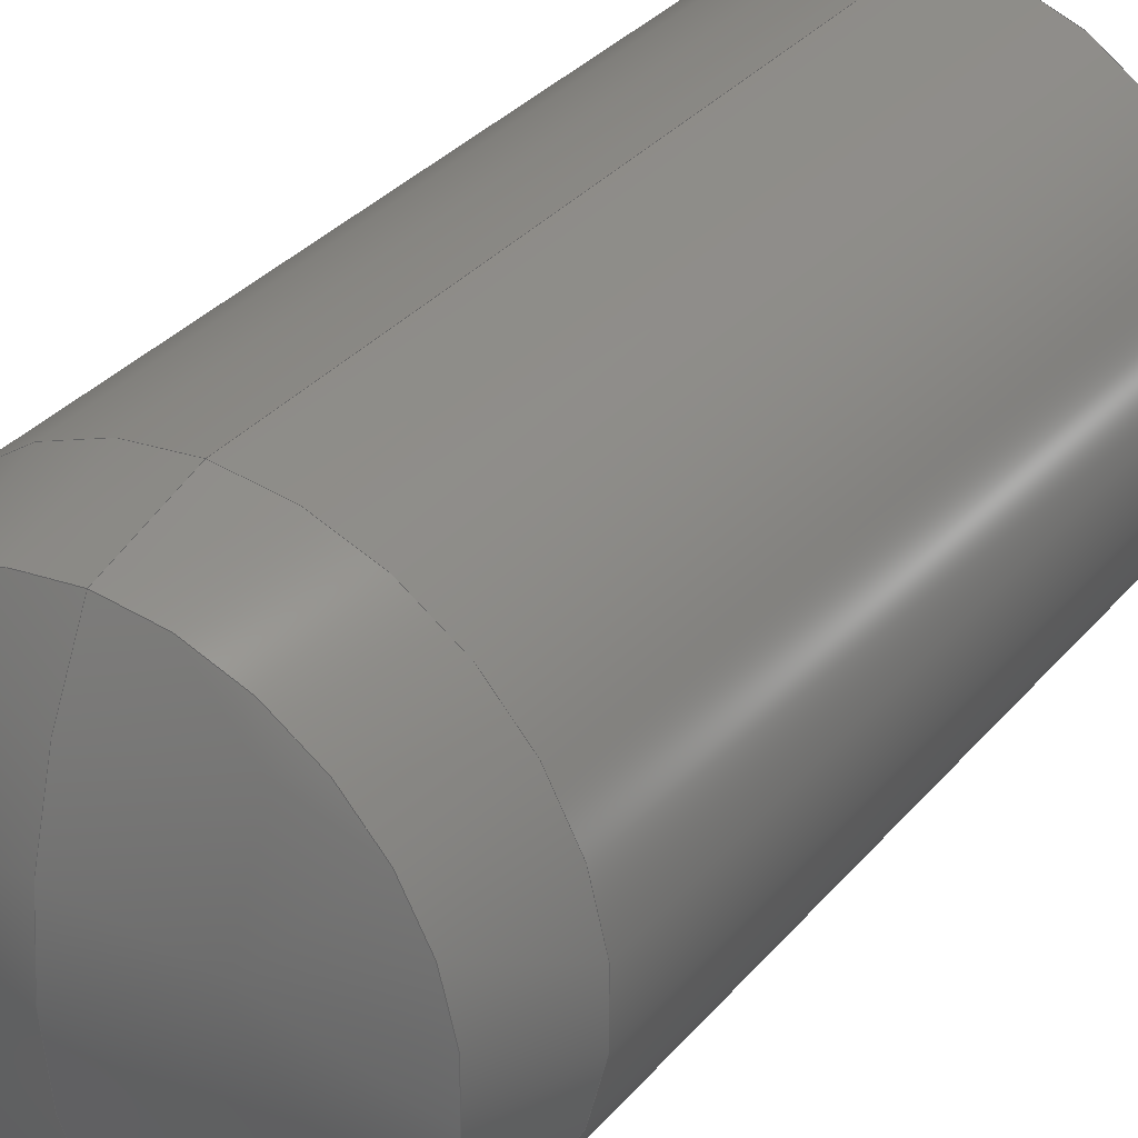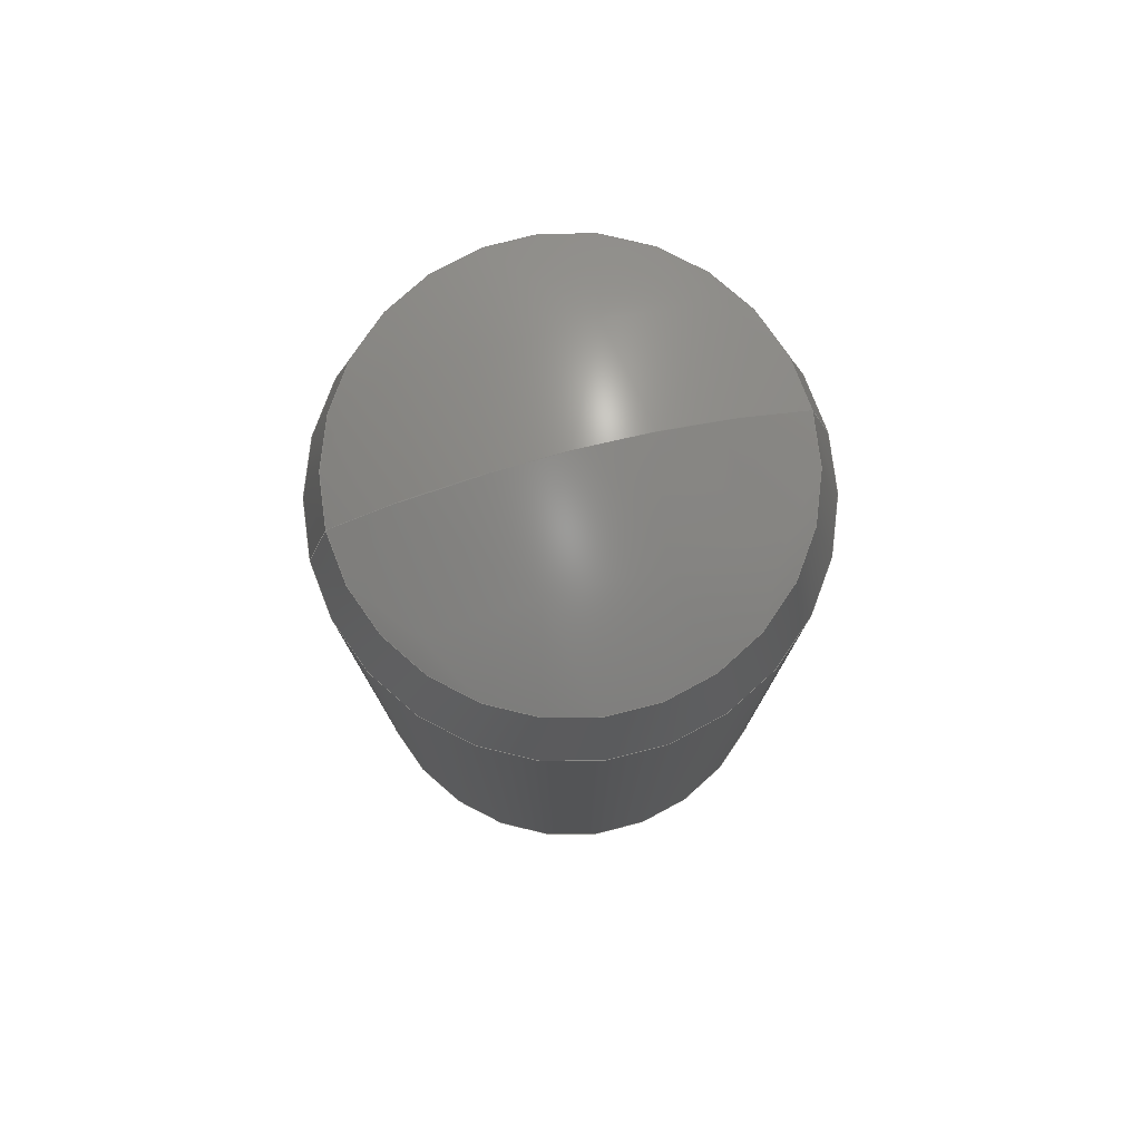
<metadata>
{"format":"step","ext":"step","renderer":"f3d","projection":"perspective","resolution":1024,"background":"white","views":[{"elev":33.0,"azim":33.5,"up":"+Y"},{"elev":78.1,"azim":75.7,"up":"+Z"}]}
</metadata>
<code>
ISO-10303-21;
DATA;
#1 = ORIENTED_EDGE ( 'NONE', *, *, #20, .F. ) ;
#2 = CALENDAR_DATE ( 2022, 2, 8 ) ;
#3 = DIRECTION ( 'NONE',  ( 3.17e-17, -0.2588, -0.9659 ) ) ;
#4 = VECTOR ( 'NONE', #77, 1000 ) ;
#5 = FACE_OUTER_BOUND ( 'NONE', #114, .T. ) ;
#6 = DIRECTION ( 'NONE',  ( 0, -1, -2.168e-16 ) ) ;
#7 = DIRECTION ( 'NONE',  ( -0, -2.711e-16, 1 ) ) ;
#8 = ADVANCED_FACE ( 'NONE', ( #5 ), #262, .T. ) ;
#9 = CARTESIAN_POINT ( 'NONE',  ( 0, 1.409e-16, 3.48 ) ) ;
#10 = DATE_AND_TIME ( #2, #61 ) ;
#11 = CC_DESIGN_PERSON_AND_ORGANIZATION_ASSIGNMENT ( #138, #153, ( #79 ) ) ;
#12 = CARTESIAN_POINT ( 'NONE',  ( 0, 2.168e-15, -0.3667 ) ) ;
#13 = CARTESIAN_POINT ( 'NONE',  ( 0, 3.524e-16, 2.7 ) ) ;
#14 = FACE_OUTER_BOUND ( 'NONE', #233, .T. ) ;
#15 = AXIS2_PLACEMENT_3D ( 'NONE', #99, #270, #33 ) ;
#16 = ORIENTED_EDGE ( 'NONE', *, *, #228, .F. ) ;
#17 = EDGE_LOOP ( 'NONE', ( #218, #46, #22, #70 ) ) ;
#18 = PERSON_AND_ORGANIZATION_ROLE ( 'classification_officer' ) ;
#19 = APPROVAL_DATE_TIME ( #199, #49 ) ;
#20 = EDGE_CURVE ( 'NONE', #265, #95, #58, .T. ) ;
#21 = LINE ( 'NONE', #149, #191 ) ;
#22 = ORIENTED_EDGE ( 'NONE', *, *, #112, .T. ) ;
#23 = AXIS2_PLACEMENT_3D ( 'NONE', #209, #97, #147 ) ;
#24 = PERSON_AND_ORGANIZATION ( #258, #204 ) ;
#25 = CYLINDRICAL_SURFACE ( 'NONE', #158, 2 ) ;
#26 = CARTESIAN_POINT ( 'NONE',  ( 0, 0, 0.6557 ) ) ;
#27 = CARTESIAN_POINT ( 'NONE',  ( 0, -2, 4 ) ) ;
#28 = LOCAL_TIME ( 15, 8, 5, #85 ) ;
#29 = ORIENTED_EDGE ( 'NONE', *, *, #133, .T. ) ;
#30 = AXIS2_PLACEMENT_3D ( 'NONE', #266, #187, #230 ) ;
#31 = AXIS2_PLACEMENT_3D ( 'NONE', #44, #69, #67 ) ;
#32 = CONICAL_SURFACE ( 'NONE', #196, 2, 0.2618 ) ;
#33 = DIRECTION ( 'NONE',  ( 0, -1, -2.168e-16 ) ) ;
#34 = DIRECTION ( 'NONE',  ( 0, 2.711e-16, -1 ) ) ;
#35 = ADVANCED_FACE ( 'NONE', ( #235 ), #110, .T. ) ;
#36 = AXIS2_PLACEMENT_3D ( 'NONE', #256, #236, #103 ) ;
#37 = LOCAL_TIME ( 15, 8, 5, #45 ) ;
#38 = EDGE_LOOP ( 'NONE', ( #215, #109, #29 ) ) ;
#39 = APPROVAL_STATUS ( 'not_yet_approved' ) ;
#40 =( NAMED_UNIT ( * ) PLANE_ANGLE_UNIT ( ) SI_UNIT ( $, .RADIAN. ) );
#41 = VERTEX_POINT ( 'NONE', #224 ) ;
#42 = PRODUCT_DEFINITION_SHAPE ( 'NONE', 'NONE',  #139 ) ;
#43 = AXIS2_PLACEMENT_3D ( 'NONE', #26, #91, #140 ) ;
#44 = CARTESIAN_POINT ( 'NONE',  ( 0, 2.168e-15, -0.3667 ) ) ;
#45 = COORDINATED_UNIVERSAL_TIME_OFFSET ( 6, 0, .BEHIND. ) ;
#46 = ORIENTED_EDGE ( 'NONE', *, *, #231, .T. ) ;
#47 = SPHERICAL_SURFACE ( 'NONE', #277, 3.344 ) ;
#48 = VERTEX_POINT ( 'NONE', #184 ) ;
#49 = APPROVAL ( #214, 'UNSPECIFIED' ) ;
#50 = CIRCLE ( 'NONE', #62, 2 ) ;
#51 = DIRECTION ( 'NONE',  ( -1, 0, -0 ) ) ;
#52 = EDGE_CURVE ( 'NONE', #104, #95, #50, .T. ) ;
#53 = CARTESIAN_POINT ( 'NONE',  ( 0, 1.409e-16, 3.48 ) ) ;
#54 = PERSON_AND_ORGANIZATION ( #258, #204 ) ;
#55 = CIRCLE ( 'NONE', #15, 2 ) ;
#56 =( LENGTH_UNIT ( ) NAMED_UNIT ( * ) SI_UNIT ( .MILLI., .METRE. ) );
#57 = CARTESIAN_POINT ( 'NONE',  ( 0, 2, 2.7 ) ) ;
#58 = LINE ( 'NONE', #223, #171 ) ;
#59 = PERSON_AND_ORGANIZATION_ROLE ( 'creator' ) ;
#60 = PERSON_AND_ORGANIZATION_ROLE ( 'design_supplier' ) ;
#61 = LOCAL_TIME ( 15, 8, 5, #178 ) ;
#62 = AXIS2_PLACEMENT_3D ( 'NONE', #141, #200, #6 ) ;
#63 = CIRCLE ( 'NONE', #180, 3.344 ) ;
#64 = EDGE_LOOP ( 'NONE', ( #1, #16, #160, #126 ) ) ;
#65 = PRODUCT_RELATED_PRODUCT_CATEGORY ( 'detail', '', ( #79 ) ) ;
#66 = PERSON_AND_ORGANIZATION ( #258, #204 ) ;
#67 = DIRECTION ( 'NONE',  ( 0, -1, -2.686e-16 ) ) ;
#68 = CIRCLE ( 'NONE', #76, 2 ) ;
#69 = DIRECTION ( 'NONE',  ( 1, 0, 0 ) ) ;
#70 = ORIENTED_EDGE ( 'NONE', *, *, #52, .F. ) ;
#71 = ORIENTED_EDGE ( 'NONE', *, *, #260, .T. ) ;
#72 = CARTESIAN_POINT ( 'NONE',  ( 0, 0, 0.6557 ) ) ;
#73 = ADVANCED_FACE ( 'NONE', ( #221 ), #25, .T. ) ;
#74 = CALENDAR_DATE ( 2022, 2, 8 ) ;
#75 = DIRECTION ( 'NONE',  ( 0, 0, 1 ) ) ;
#76 = AXIS2_PLACEMENT_3D ( 'NONE', #222, #90, #243 ) ;
#77 = DIRECTION ( 'NONE',  ( -0, -2.711e-16, 1 ) ) ;
#78 = APPROVAL_ROLE ( '' ) ;
#79 = PRODUCT ( '91595A150_Dowel Pin', '91595A150_Dowel Pin', '', ( #237 ) ) ;
#80 = DATE_TIME_ROLE ( 'classification_date' ) ;
#81 = DATE_AND_TIME ( #145, #37 ) ;
#82 = EDGE_CURVE ( 'NONE', #265, #41, #63, .T. ) ;
#83 = CIRCLE ( 'NONE', #111, 2 ) ;
#84 = APPROVAL ( #39, 'UNSPECIFIED' ) ;
#85 = COORDINATED_UNIVERSAL_TIME_OFFSET ( 6, 0, .BEHIND. ) ;
#86 = ORIENTED_EDGE ( 'NONE', *, *, #216, .T. ) ;
#87 = ORIENTED_EDGE ( 'NONE', *, *, #202, .F. ) ;
#88 = CIRCLE ( 'NONE', #93, 3.633 ) ;
#89 = AXIS2_PLACEMENT_3D ( 'NONE', #9, #120, #267 ) ;
#90 = DIRECTION ( 'NONE',  ( -0, -2.711e-16, 1 ) ) ;
#91 = DIRECTION ( 'NONE',  ( -1, 0, 0 ) ) ;
#92 = CARTESIAN_POINT ( 'NONE',  ( 0, -2, 2.7 ) ) ;
#93 = AXIS2_PLACEMENT_3D ( 'NONE', #12, #51, #75 ) ;
#94 = CARTESIAN_POINT ( 'NONE',  ( 0, 0, 0.6557 ) ) ;
#95 = VERTEX_POINT ( 'NONE', #92 ) ;
#96 = DIRECTION ( 'NONE',  ( 1, 0, 0 ) ) ;
#97 = DIRECTION ( 'NONE',  ( 1, -1.225e-16, -3.319e-32 ) ) ;
#98 = CLOSED_SHELL ( 'NONE', ( #8, #150, #73, #247, #35, #130, #268, #124 ) ) ;
#99 = CARTESIAN_POINT ( 'NONE',  ( 0, 2.006e-15, -3.4 ) ) ;
#100 = EDGE_CURVE ( 'NONE', #95, #104, #68, .T. ) ;
#101 = CC_DESIGN_PERSON_AND_ORGANIZATION_ASSIGNMENT ( #275, #60, ( #179 ) ) ;
#102 = DIRECTION ( 'NONE',  ( 0, 0.2588, -0.9659 ) ) ;
#103 = DIRECTION ( 'NONE',  ( 1, 0, 0 ) ) ;
#104 = VERTEX_POINT ( 'NONE', #264 ) ;
#105 = APPROVAL_ROLE ( '' ) ;
#106 = PERSON_AND_ORGANIZATION ( #258, #204 ) ;
#107 = CALENDAR_DATE ( 2022, 2, 8 ) ;
#108 = ADVANCED_BREP_SHAPE_REPRESENTATION ( '91595A150_Dowel Pin', ( #119, #36 ), #121 ) ;
#109 = ORIENTED_EDGE ( 'NONE', *, *, #125, .T. ) ;
#110 = SPHERICAL_SURFACE ( 'NONE', #31, 3.633 ) ;
#111 = AXIS2_PLACEMENT_3D ( 'NONE', #168, #7, #164 ) ;
#112 = EDGE_CURVE ( 'NONE', #48, #95, #244, .T. ) ;
#113 = APPROVAL_DATE_TIME ( #10, #219 ) ;
#114 = EDGE_LOOP ( 'NONE', ( #128, #183, #182 ) ) ;
#115 = CARTESIAN_POINT ( 'NONE',  ( 0, 0, 0.6557 ) ) ;
#116 = CIRCLE ( 'NONE', #276, 3.344 ) ;
#117 = DIRECTION ( 'NONE',  ( -1, 1.225e-16, 3.319e-32 ) ) ;
#118 = ORIENTED_EDGE ( 'NONE', *, *, #269, .F. ) ;
#119 = MANIFOLD_SOLID_BREP ( 'Revolve1', #98 ) ;
#120 = DIRECTION ( 'NONE',  ( -0, -2.711e-16, 1 ) ) ;
#121 =( GEOMETRIC_REPRESENTATION_CONTEXT ( 3 ) GLOBAL_UNCERTAINTY_ASSIGNED_CONTEXT ( ( #197 ) ) GLOBAL_UNIT_ASSIGNED_CONTEXT ( ( #56, #40, #195 ) ) REPRESENTATION_CONTEXT ( 'NONE', 'WORKASPACE' ) );
#122 = PERSON_AND_ORGANIZATION ( #258, #204 ) ;
#123 = DIRECTION ( 'NONE',  ( -0, -2.711e-16, 1 ) ) ;
#124 = ADVANCED_FACE ( 'NONE', ( #176 ), #47, .T. ) ;
#125 = EDGE_CURVE ( 'NONE', #265, #240, #232, .T. ) ;
#126 = ORIENTED_EDGE ( 'NONE', *, *, #52, .T. ) ;
#127 = APPLICATION_CONTEXT ( 'configuration controlled 3d designs of mechanical parts and assemblies' ) ;
#128 = ORIENTED_EDGE ( 'NONE', *, *, #228, .T. ) ;
#129 = ORIENTED_EDGE ( 'NONE', *, *, #100, .F. ) ;
#130 = ADVANCED_FACE ( 'NONE', ( #255 ), #201, .T. ) ;
#131 = AXIS2_PLACEMENT_3D ( 'NONE', #207, #250, #148 ) ;
#132 = SHAPE_DEFINITION_REPRESENTATION ( #42, #108 ) ;
#133 = EDGE_CURVE ( 'NONE', #240, #41, #116, .T. ) ;
#134 = LOCAL_TIME ( 15, 8, 5, #251 ) ;
#135 = DESIGN_CONTEXT ( 'detailed design', #127, 'design' ) ;
#136 = CONICAL_SURFACE ( 'NONE', #159, 2, 0.2618 ) ;
#137 = ORIENTED_EDGE ( 'NONE', *, *, #231, .F. ) ;
#138 = PERSON_AND_ORGANIZATION ( #258, #204 ) ;
#139 = PRODUCT_DEFINITION ( 'UNKNOWN', '', #179, #135 ) ;
#140 = DIRECTION ( 'NONE',  ( 0, 1, 2.594e-16 ) ) ;
#141 = CARTESIAN_POINT ( 'NONE',  ( 0, 3.524e-16, 2.7 ) ) ;
#142 = DIRECTION ( 'NONE',  ( -1.225e-16, -1, 0 ) ) ;
#143 = AXIS2_PLACEMENT_3D ( 'NONE', #53, #208, #206 ) ;
#144 = CARTESIAN_POINT ( 'NONE',  ( 2.449e-16, 2, -3.4 ) ) ;
#145 = CALENDAR_DATE ( 2022, 2, 8 ) ;
#146 = CARTESIAN_POINT ( 'NONE',  ( 0, 3.524e-16, 2.7 ) ) ;
#147 = DIRECTION ( 'NONE',  ( 1.225e-16, 1, 0 ) ) ;
#148 = DIRECTION ( 'NONE',  ( 0, -1, -4.337e-16 ) ) ;
#149 = CARTESIAN_POINT ( 'NONE',  ( 2.449e-16, 2, 4 ) ) ;
#150 = ADVANCED_FACE ( 'NONE', ( #14 ), #32, .T. ) ;
#151 = APPLICATION_PROTOCOL_DEFINITION ( 'international standard', 'config_control_design', 1994, #127 ) ;
#152 = PERSON_AND_ORGANIZATION_ROLE ( 'creator' ) ;
#153 = PERSON_AND_ORGANIZATION_ROLE ( 'design_owner' ) ;
#154 = PERSON_AND_ORGANIZATION ( #258, #204 ) ;
#155 = ORIENTED_EDGE ( 'NONE', *, *, #125, .F. ) ;
#156 = CC_DESIGN_DATE_AND_TIME_ASSIGNMENT ( #81, #80, ( #161 ) ) ;
#157 = LINE ( 'NONE', #57, #239 ) ;
#158 = AXIS2_PLACEMENT_3D ( 'NONE', #242, #263, #185 ) ;
#159 = AXIS2_PLACEMENT_3D ( 'NONE', #13, #34, #192 ) ;
#160 = ORIENTED_EDGE ( 'NONE', *, *, #269, .T. ) ;
#161 = SECURITY_CLASSIFICATION ( '', '', #271 ) ;
#162 = EDGE_LOOP ( 'NONE', ( #245, #193, #137 ) ) ;
#163 = DIRECTION ( 'NONE',  ( 0, 1, 2.594e-16 ) ) ;
#164 = DIRECTION ( 'NONE',  ( 0, -1, -2.168e-16 ) ) ;
#165 = CC_DESIGN_APPROVAL ( #84, ( #161 ) ) ;
#166 = DIRECTION ( 'NONE',  ( 0, 1, 2.168e-16 ) ) ;
#167 = DATE_AND_TIME ( #220, #28 ) ;
#168 = CARTESIAN_POINT ( 'NONE',  ( 0, 2.006e-15, -3.4 ) ) ;
#169 = CARTESIAN_POINT ( 'NONE',  ( 0, 2.931e-15, -4 ) ) ;
#170 = FACE_OUTER_BOUND ( 'NONE', #64, .T. ) ;
#171 = VECTOR ( 'NONE', #3, 1000 ) ;
#172 = DATE_TIME_ROLE ( 'creation_date' ) ;
#173 = CC_DESIGN_APPROVAL ( #49, ( #139 ) ) ;
#174 = EDGE_CURVE ( 'NONE', #259, #226, #198, .T. ) ;
#175 = LOCAL_TIME ( 15, 8, 5, #229 ) ;
#176 = FACE_OUTER_BOUND ( 'NONE', #38, .T. ) ;
#177 = EDGE_LOOP ( 'NONE', ( #87, #252, #246 ) ) ;
#178 = COORDINATED_UNIVERSAL_TIME_OFFSET ( 6, 0, .BEHIND. ) ;
#179 = PRODUCT_DEFINITION_FORMATION_WITH_SPECIFIED_SOURCE ( 'ANY', '', #79, .NOT_KNOWN. ) ;
#180 = AXIS2_PLACEMENT_3D ( 'NONE', #72, #117, #142 ) ;
#181 = CIRCLE ( 'NONE', #143, 1.791 ) ;
#182 = ORIENTED_EDGE ( 'NONE', *, *, #133, .F. ) ;
#183 = ORIENTED_EDGE ( 'NONE', *, *, #82, .T. ) ;
#184 = CARTESIAN_POINT ( 'NONE',  ( 0, -2, -3.4 ) ) ;
#185 = DIRECTION ( 'NONE',  ( 0, -1, -4.337e-16 ) ) ;
#186 = CC_DESIGN_PERSON_AND_ORGANIZATION_ASSIGNMENT ( #154, #59, ( #139 ) ) ;
#187 = DIRECTION ( 'NONE',  ( 1, 0, 0 ) ) ;
#188 = APPROVAL_PERSON_ORGANIZATION ( #24, #84, #78 ) ;
#189 = EDGE_LOOP ( 'NONE', ( #86, #71, #129, #205 ) ) ;
#190 = CARTESIAN_POINT ( 'NONE',  ( 2.321e-16, -1.791, 3.48 ) ) ;
#191 = VECTOR ( 'NONE', #123, 1000 ) ;
#192 = DIRECTION ( 'NONE',  ( 0, 1, 2.168e-16 ) ) ;
#193 = ORIENTED_EDGE ( 'NONE', *, *, #202, .T. ) ;
#194 = APPROVAL_PERSON_ORGANIZATION ( #122, #49, #273 ) ;
#195 =( NAMED_UNIT ( * ) SI_UNIT ( $, .STERADIAN. ) SOLID_ANGLE_UNIT ( ) );
#196 = AXIS2_PLACEMENT_3D ( 'NONE', #146, #253, #166 ) ;
#197 = UNCERTAINTY_MEASURE_WITH_UNIT (LENGTH_MEASURE( 1e-05 ), #56, 'distance_accuracy_value', 'NONE');
#198 = CIRCLE ( 'NONE', #23, 3.633 ) ;
#199 = DATE_AND_TIME ( #74, #175 ) ;
#200 = DIRECTION ( 'NONE',  ( -0, -2.711e-16, 1 ) ) ;
#201 = CYLINDRICAL_SURFACE ( 'NONE', #131, 2 ) ;
#202 = EDGE_CURVE ( 'NONE', #259, #48, #88, .T. ) ;
#203 = CC_DESIGN_APPROVAL ( #219, ( #179 ) ) ;
#204 = ORGANIZATION ( 'UNSPECIFIED', 'UNSPECIFIED', '' ) ;
#205 = ORIENTED_EDGE ( 'NONE', *, *, #112, .F. ) ;
#206 = DIRECTION ( 'NONE',  ( 0, -1, -2.421e-16 ) ) ;
#207 = CARTESIAN_POINT ( 'NONE',  ( 0, 0, 4 ) ) ;
#208 = DIRECTION ( 'NONE',  ( -0, -2.711e-16, 1 ) ) ;
#209 = CARTESIAN_POINT ( 'NONE',  ( 0, 2.168e-15, -0.3667 ) ) ;
#210 = DIRECTION ( 'NONE',  ( -1, 0, 0 ) ) ;
#211 = APPROVAL_STATUS ( 'not_yet_approved' ) ;
#212 = ORIENTED_EDGE ( 'NONE', *, *, #100, .T. ) ;
#213 = APPLICATION_PROTOCOL_DEFINITION ( 'international standard', 'config_control_design', 1994, #257 ) ;
#214 = APPROVAL_STATUS ( 'not_yet_approved' ) ;
#215 = ORIENTED_EDGE ( 'NONE', *, *, #82, .F. ) ;
#216 = EDGE_CURVE ( 'NONE', #48, #226, #83, .T. ) ;
#217 = CC_DESIGN_PERSON_AND_ORGANIZATION_ASSIGNMENT ( #54, #152, ( #179 ) ) ;
#218 = ORIENTED_EDGE ( 'NONE', *, *, #260, .F. ) ;
#219 = APPROVAL ( #211, 'UNSPECIFIED' ) ;
#220 = CALENDAR_DATE ( 2022, 2, 8 ) ;
#221 = FACE_OUTER_BOUND ( 'NONE', #189, .T. ) ;
#222 = CARTESIAN_POINT ( 'NONE',  ( 0, 3.524e-16, 2.7 ) ) ;
#223 = CARTESIAN_POINT ( 'NONE',  ( 2.449e-16, -2, 2.7 ) ) ;
#224 = CARTESIAN_POINT ( 'NONE',  ( 0, -7.017e-16, 4 ) ) ;
#225 = SPHERICAL_SURFACE ( 'NONE', #30, 3.633 ) ;
#226 = VERTEX_POINT ( 'NONE', #144 ) ;
#227 = ORIENTED_EDGE ( 'NONE', *, *, #20, .T. ) ;
#228 = EDGE_CURVE ( 'NONE', #240, #265, #181, .T. ) ;
#229 = COORDINATED_UNIVERSAL_TIME_OFFSET ( 6, 0, .BEHIND. ) ;
#230 = DIRECTION ( 'NONE',  ( 0, -1, -2.686e-16 ) ) ;
#231 = EDGE_CURVE ( 'NONE', #226, #48, #55, .T. ) ;
#232 = CIRCLE ( 'NONE', #89, 1.791 ) ;
#233 = EDGE_LOOP ( 'NONE', ( #155, #227, #212, #118 ) ) ;
#234 = CC_DESIGN_PERSON_AND_ORGANIZATION_ASSIGNMENT ( #106, #18, ( #161 ) ) ;
#235 = FACE_OUTER_BOUND ( 'NONE', #162, .T. ) ;
#236 = DIRECTION ( 'NONE',  ( 0, 0, 1 ) ) ;
#237 = MECHANICAL_CONTEXT ( 'NONE', #257, 'mechanical' ) ;
#238 = CC_DESIGN_SECURITY_CLASSIFICATION ( #161, ( #179 ) ) ;
#239 = VECTOR ( 'NONE', #102, 1000 ) ;
#240 = VERTEX_POINT ( 'NONE', #254 ) ;
#241 = APPROVAL_PERSON_ORGANIZATION ( #66, #219, #105 ) ;
#242 = CARTESIAN_POINT ( 'NONE',  ( 0, 0, 4 ) ) ;
#243 = DIRECTION ( 'NONE',  ( 0, -1, -2.168e-16 ) ) ;
#244 = LINE ( 'NONE', #27, #4 ) ;
#245 = ORIENTED_EDGE ( 'NONE', *, *, #174, .F. ) ;
#246 = ORIENTED_EDGE ( 'NONE', *, *, #216, .F. ) ;
#247 = ADVANCED_FACE ( 'NONE', ( #272 ), #225, .T. ) ;
#248 = DIRECTION ( 'NONE',  ( 0, 0, -1 ) ) ;
#249 = APPROVAL_DATE_TIME ( #261, #84 ) ;
#250 = DIRECTION ( 'NONE',  ( -0, -2.711e-16, 1 ) ) ;
#251 = COORDINATED_UNIVERSAL_TIME_OFFSET ( 6, 0, .BEHIND. ) ;
#252 = ORIENTED_EDGE ( 'NONE', *, *, #174, .T. ) ;
#253 = DIRECTION ( 'NONE',  ( 0, 2.711e-16, -1 ) ) ;
#254 = CARTESIAN_POINT ( 'NONE',  ( 0, 1.791, 3.48 ) ) ;
#255 = FACE_OUTER_BOUND ( 'NONE', #17, .T. ) ;
#256 = CARTESIAN_POINT ( 'NONE',  ( 0, 0, 0 ) ) ;
#257 = APPLICATION_CONTEXT ( 'configuration controlled 3d designs of mechanical parts and assemblies' ) ;
#258 = PERSON ( 'UNSPECIFIED', 'UNSPECIFIED', 'UNSPECIFIED', ('UNSPECIFIED'), ('UNSPECIFIED'), ('UNSPECIFIED') ) ;
#259 = VERTEX_POINT ( 'NONE', #169 ) ;
#260 = EDGE_CURVE ( 'NONE', #226, #104, #21, .T. ) ;
#261 = DATE_AND_TIME ( #107, #134 ) ;
#262 = SPHERICAL_SURFACE ( 'NONE', #43, 3.344 ) ;
#263 = DIRECTION ( 'NONE',  ( -0, -2.711e-16, 1 ) ) ;
#264 = CARTESIAN_POINT ( 'NONE',  ( 2.449e-16, 2, 2.7 ) ) ;
#265 = VERTEX_POINT ( 'NONE', #190 ) ;
#266 = CARTESIAN_POINT ( 'NONE',  ( 0, 2.168e-15, -0.3667 ) ) ;
#267 = DIRECTION ( 'NONE',  ( 0, -1, -2.421e-16 ) ) ;
#268 = ADVANCED_FACE ( 'NONE', ( #170 ), #136, .T. ) ;
#269 = EDGE_CURVE ( 'NONE', #240, #104, #157, .T. ) ;
#270 = DIRECTION ( 'NONE',  ( -0, -2.711e-16, 1 ) ) ;
#271 = SECURITY_CLASSIFICATION_LEVEL ( 'unclassified' ) ;
#272 = FACE_OUTER_BOUND ( 'NONE', #177, .T. ) ;
#273 = APPROVAL_ROLE ( '' ) ;
#274 = CC_DESIGN_DATE_AND_TIME_ASSIGNMENT ( #167, #172, ( #139 ) ) ;
#275 = PERSON_AND_ORGANIZATION ( #258, #204 ) ;
#276 = AXIS2_PLACEMENT_3D ( 'NONE', #94, #96, #248 ) ;
#277 = AXIS2_PLACEMENT_3D ( 'NONE', #115, #210, #163 ) ;
ENDSEC;
END-ISO-10303-21;

</code>
